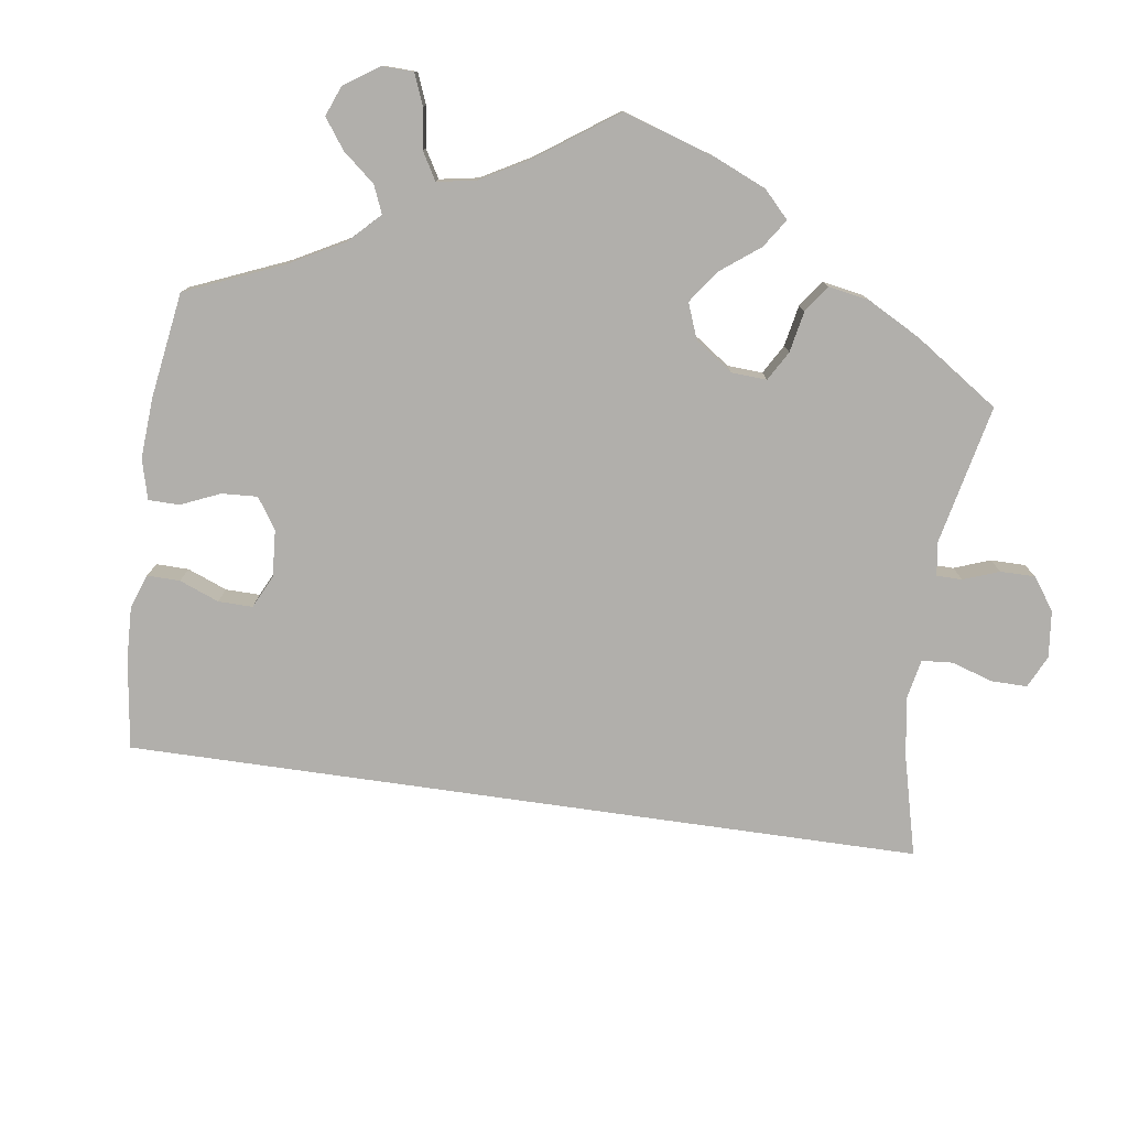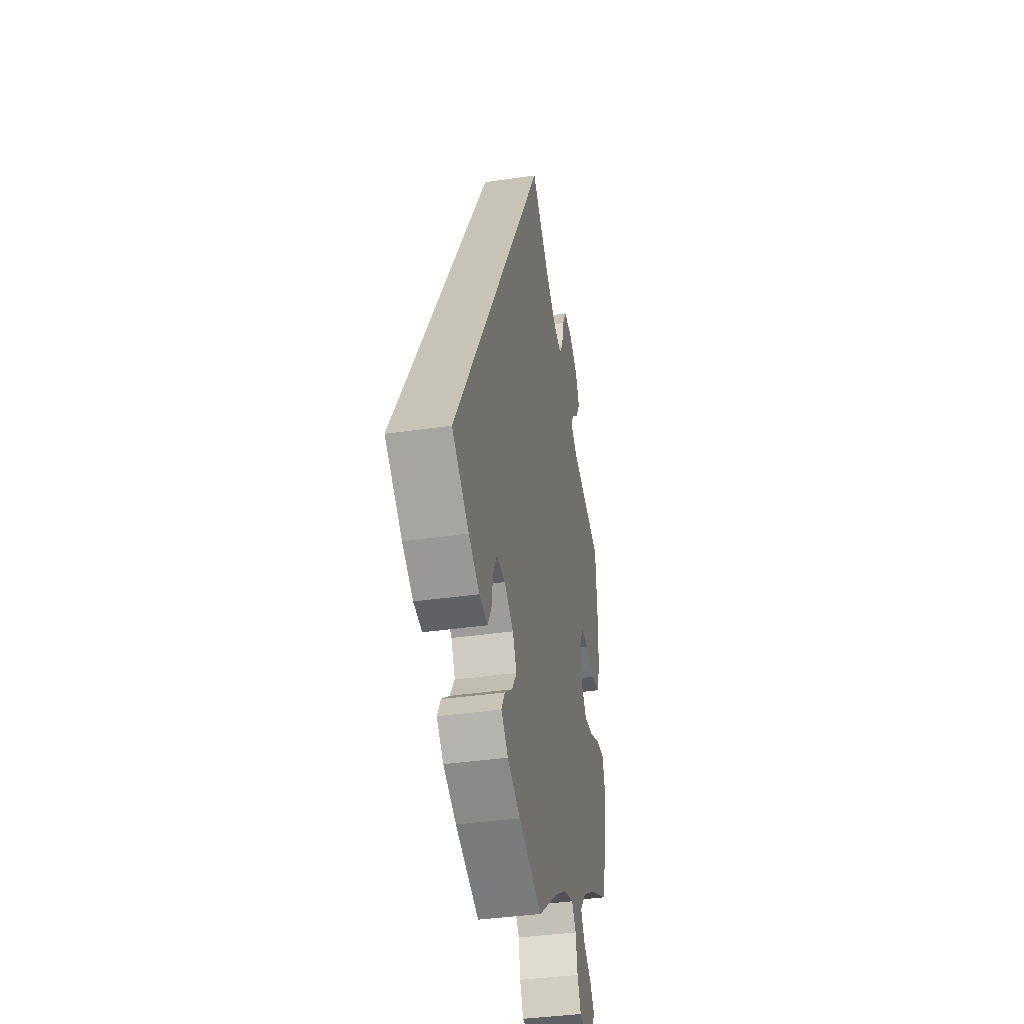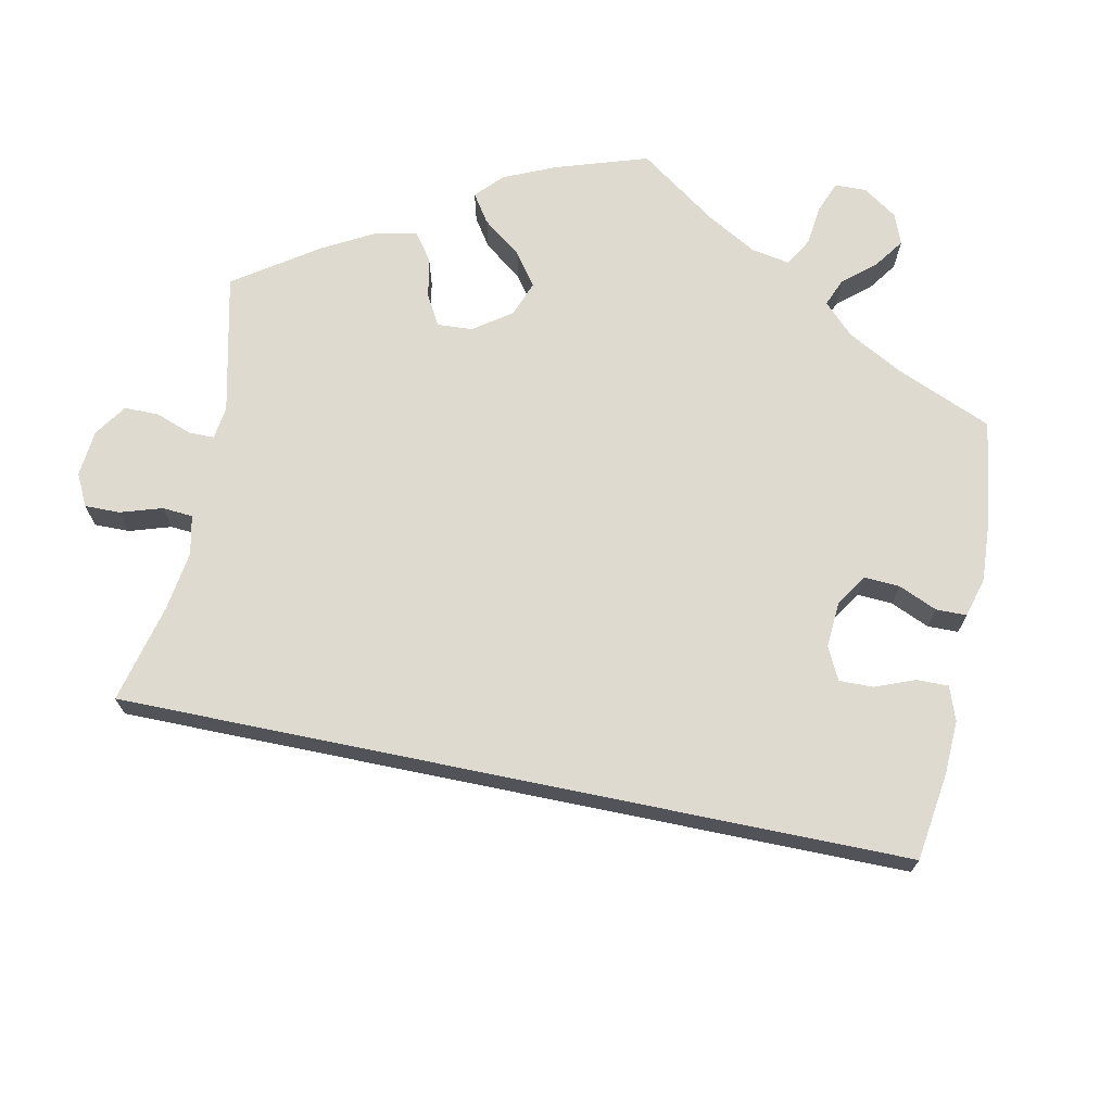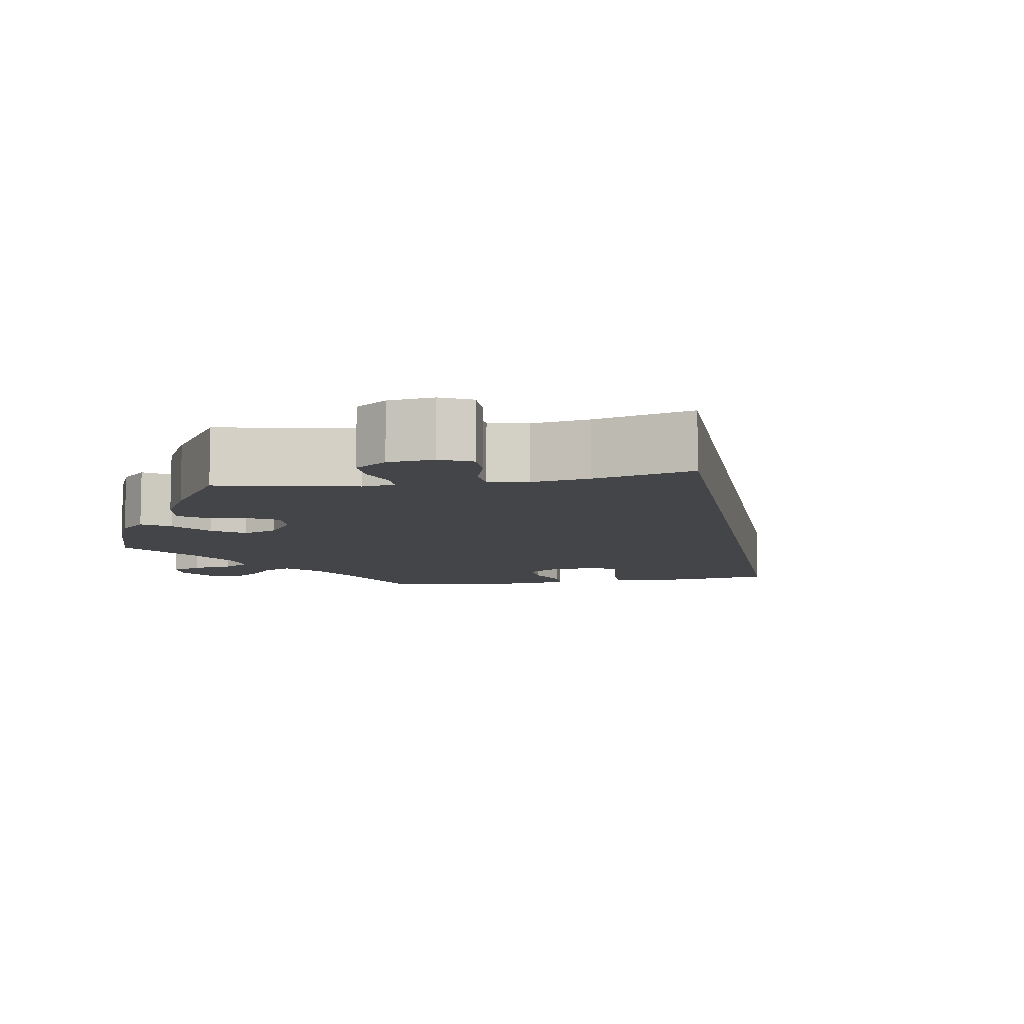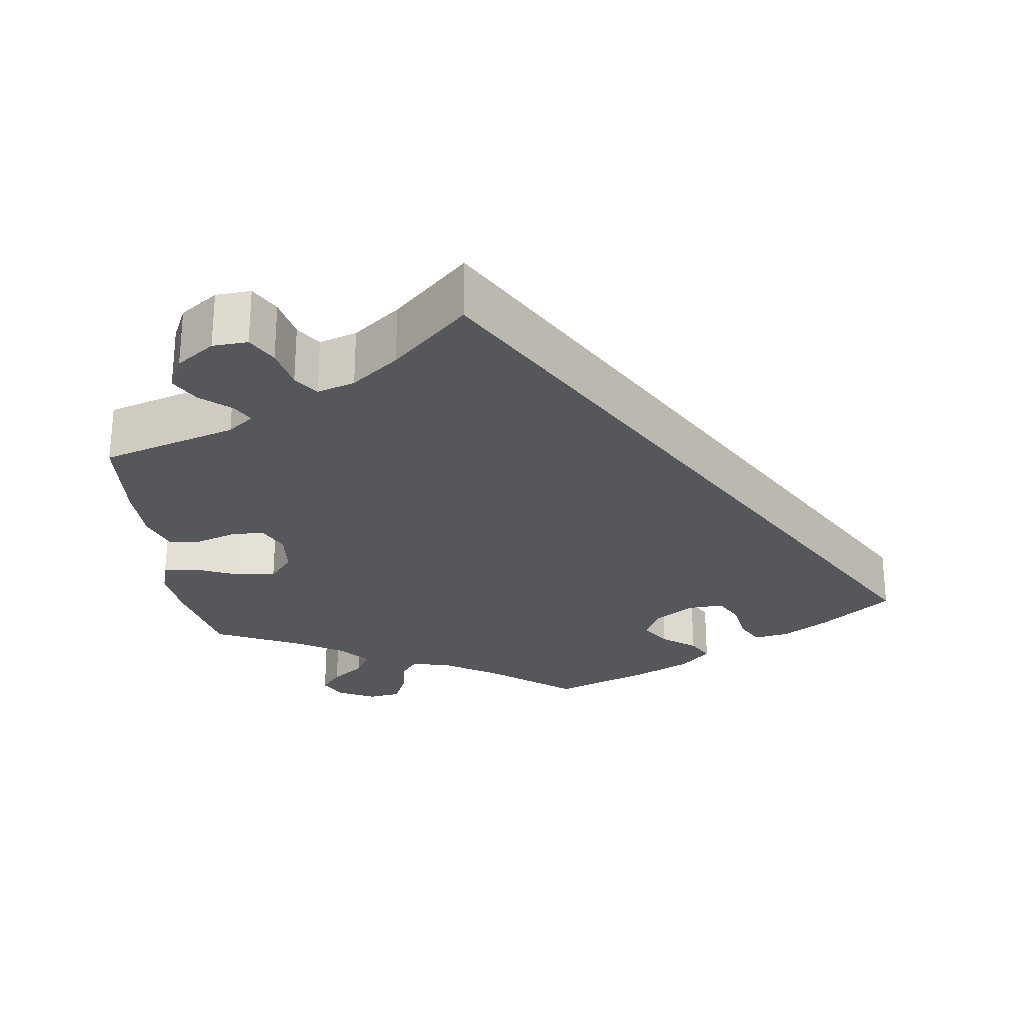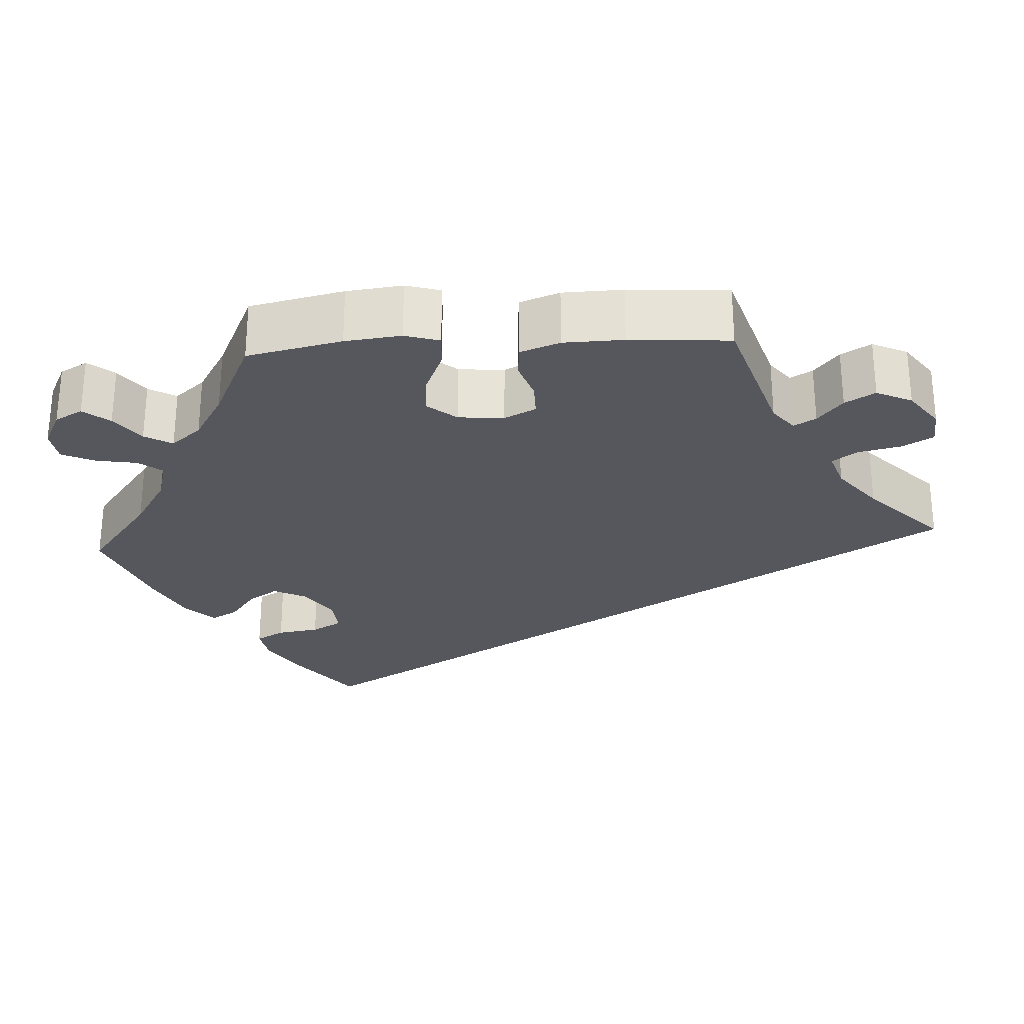
<metadata>
{"format":"obj","ext":"obj","renderer":"f3d","projection":"perspective","resolution":1024,"background":"white","views":[{"elev":-78.3,"azim":-128.1,"up":"+Y"},{"elev":-37.8,"azim":100.6,"up":"+Z"},{"elev":70.9,"azim":71.6,"up":"+Y"},{"elev":-8.7,"azim":-19.8,"up":"+Y"},{"elev":-26.4,"azim":7.1,"up":"+Y"},{"elev":-27.6,"azim":-86.7,"up":"+Y"}]}
</metadata>
<code>
v 0.501 0.07 -0.289
v 0.411 0.07 -0.359
v 0.354 0.07 -0.395
v 0.309 0.07 -0.403
v 0.289 0.07 -0.367
v 0.281 0.07 -0.314
v 0.26 0.07 -0.276
v 0.214 0.07 -0.279
v 0.165 0.07 -0.312
v 0.144 0.07 -0.354
v 0.169 0.07 -0.392
v 0.212 0.07 -0.424
v 0.231 0.07 -0.458
v 0.194 0.07 -0.495
v 0.125 0.07 -0.529
v 0 0.07 -0.578
v -0.105 0.07 -0.498
v -0.173 0.07 -0.456
v -0.225 0.07 -0.442
v -0.248 0.07 -0.472
v -0.257 0.07 -0.524
v -0.276 0.07 -0.566
v -0.317 0.07 -0.572
v -0.364 0.07 -0.549
v -0.383 0.07 -0.514
v -0.357 0.07 -0.481
v -0.316 0.07 -0.45
v -0.296 0.07 -0.415
v -0.328 0.07 -0.377
v -0.39 0.07 -0.34
v -0.5 0.07 -0.289
v -0.526 0.07 -0.169
v -0.534 0.07 -0.098
v -0.521 0.07 -0.054
v -0.478 0.07 -0.057
v -0.421 0.07 -0.081
v -0.371 0.07 -0.086
v -0.341 0.07 -0.049
v -0.336 0.07 0.009
v -0.356 0.07 0.049
v -0.399 0.07 0.049
v -0.449 0.07 0.032
v -0.49 0.07 0.036
v -0.508 0.07 0.086
v -0.51 0.07 0.162
v -0.501 0.07 0.289
v -0.329 0.07 0.343
v -0.296 0.07 0.369
v -0.312 0.07 0.397
v -0.349 0.07 0.428
v -0.371 0.07 0.466
v -0.35 0.07 0.511
v -0.302 0.07 0.546
v -0.257 0.07 0.549
v -0.235 0.07 0.51
v -0.223 0.07 0.456
v -0.201 0.07 0.424
v -0.153 0.07 0.44
v -0.094 0.07 0.487
v 0 0.07 0.578
v 0.501 0 -0.289
v 0.411 0 -0.359
v 0.354 0 -0.395
v 0.309 0 -0.403
v 0.289 0 -0.367
v 0.281 0 -0.314
v 0.26 0 -0.276
v 0.214 0 -0.279
v 0.165 0 -0.312
v 0.144 0 -0.354
v 0.169 0 -0.392
v 0.212 0 -0.424
v 0.231 0 -0.458
v 0.194 0 -0.495
v 0.125 0 -0.529
v 0 0 -0.578
v -0.105 0 -0.498
v -0.173 0 -0.456
v -0.225 0 -0.442
v -0.248 0 -0.472
v -0.257 0 -0.524
v -0.276 0 -0.566
v -0.317 0 -0.572
v -0.364 0 -0.549
v -0.383 0 -0.514
v -0.357 0 -0.481
v -0.316 0 -0.45
v -0.296 0 -0.415
v -0.328 0 -0.377
v -0.39 0 -0.34
v -0.5 0 -0.289
v -0.526 0 -0.169
v -0.534 0 -0.098
v -0.521 0 -0.054
v -0.478 0 -0.057
v -0.421 0 -0.081
v -0.371 0 -0.086
v -0.341 0 -0.049
v -0.336 0 0.009
v -0.356 0 0.049
v -0.399 0 0.049
v -0.449 0 0.032
v -0.49 0 0.036
v -0.508 0 0.086
v -0.51 0 0.162
v -0.501 0 0.289
v -0.329 0 0.343
v -0.296 0 0.369
v -0.312 0 0.397
v -0.349 0 0.428
v -0.371 0 0.466
v -0.35 0 0.511
v -0.302 0 0.546
v -0.257 0 0.549
v -0.235 0 0.51
v -0.223 0 0.456
v -0.201 0 0.424
v -0.153 0 0.44
v -0.094 0 0.487
v 0 0 0.578
f 59 60 1 2
f 58 59 2 3
f 57 58 3
f 53 54 55 56
f 49 50 51 52
f 48 49 52 53
f 44 45 46 47
f 44 47 48
f 41 42 43 44
f 40 41 44 48
f 39 40 48
f 38 39 48
f 33 34 35 36
f 33 36 37
f 30 31 32 33
f 29 30 33 37
f 28 29 37 38
f 24 25 26 27
f 24 27 28
f 23 24 28
f 20 21 22 23
f 20 23 28
f 19 20 28 38
f 14 15 16 17
f 14 17 18
f 11 12 13 14
f 10 11 14 18
f 9 10 18 19
f 3 4 5 6
f 3 6 7
f 57 3 7
f 48 53 56 57
f 48 57 7 8
f 19 38 48
f 8 9 19 48
f 62 61 120 119
f 63 62 119 118
f 63 118 117
f 116 115 114 113
f 112 111 110 109
f 113 112 109 108
f 107 106 105 104
f 108 107 104
f 104 103 102 101
f 108 104 101 100
f 108 100 99
f 108 99 98
f 96 95 94 93
f 97 96 93
f 93 92 91 90
f 97 93 90 89
f 98 97 89 88
f 87 86 85 84
f 88 87 84
f 88 84 83
f 83 82 81 80
f 88 83 80
f 98 88 80 79
f 77 76 75 74
f 78 77 74
f 74 73 72 71
f 78 74 71 70
f 79 78 70 69
f 66 65 64 63
f 67 66 63
f 67 63 117
f 117 116 113 108
f 68 67 117 108
f 108 98 79
f 108 79 69 68
f 1 61 62 2
f 2 62 63 3
f 3 63 64 4
f 4 64 65 5
f 5 65 66 6
f 6 66 67 7
f 7 67 68 8
f 8 68 69 9
f 9 69 70 10
f 10 70 71 11
f 11 71 72 12
f 12 72 73 13
f 13 73 74 14
f 14 74 75 15
f 15 75 76 16
f 16 76 77 17
f 17 77 78 18
f 18 78 79 19
f 19 79 80 20
f 20 80 81 21
f 21 81 82 22
f 22 82 83 23
f 23 83 84 24
f 24 84 85 25
f 25 85 86 26
f 26 86 87 27
f 27 87 88 28
f 28 88 89 29
f 29 89 90 30
f 30 90 91 31
f 31 91 92 32
f 32 92 93 33
f 33 93 94 34
f 34 94 95 35
f 35 95 96 36
f 36 96 97 37
f 37 97 98 38
f 38 98 99 39
f 39 99 100 40
f 40 100 101 41
f 41 101 102 42
f 42 102 103 43
f 43 103 104 44
f 44 104 105 45
f 45 105 106 46
f 46 106 107 47
f 47 107 108 48
f 48 108 109 49
f 49 109 110 50
f 50 110 111 51
f 51 111 112 52
f 52 112 113 53
f 53 113 114 54
f 54 114 115 55
f 55 115 116 56
f 56 116 117 57
f 57 117 118 58
f 58 118 119 59
f 59 119 120 60
f 60 120 61 1

</code>
